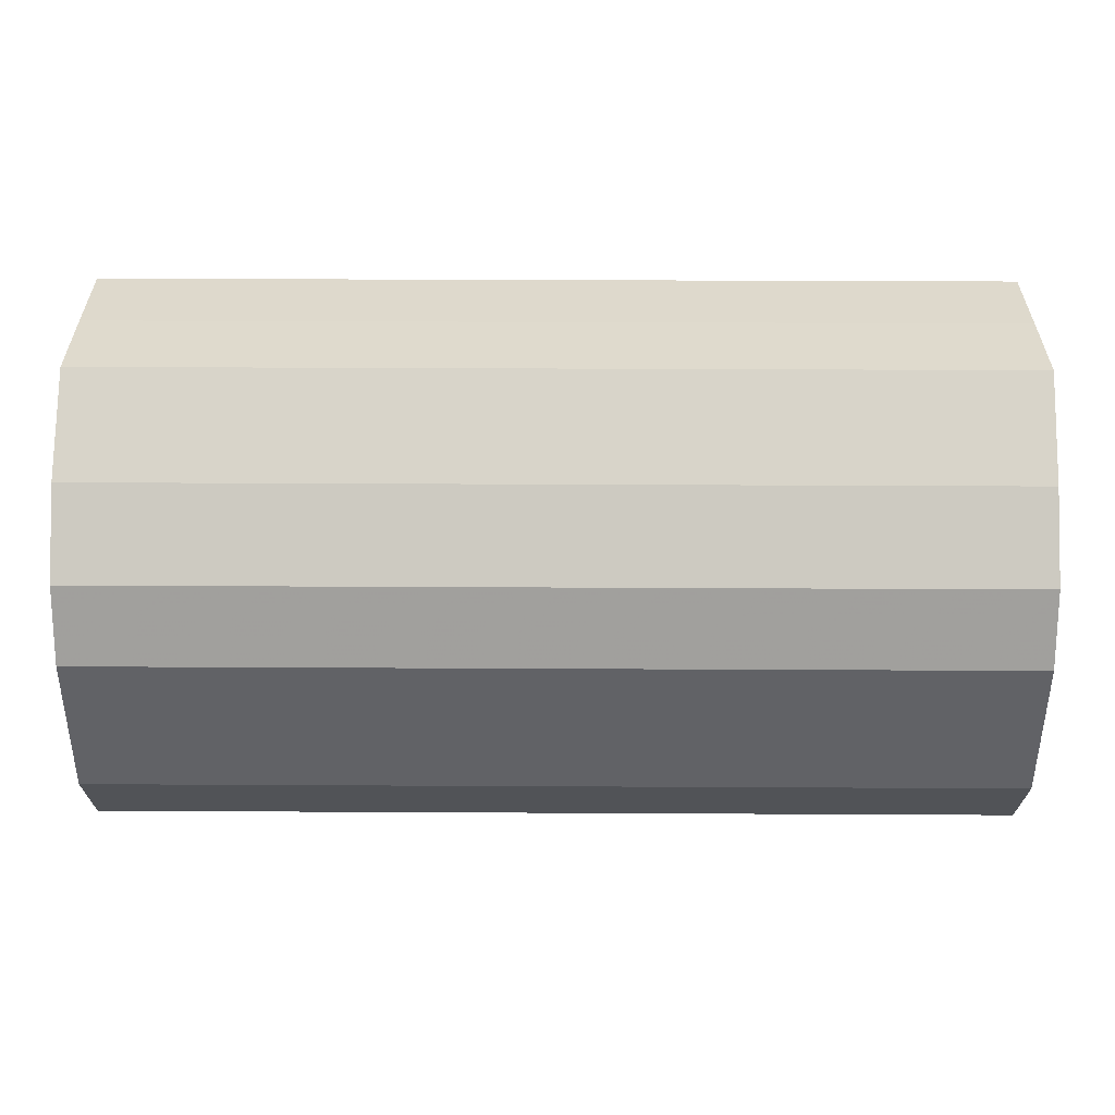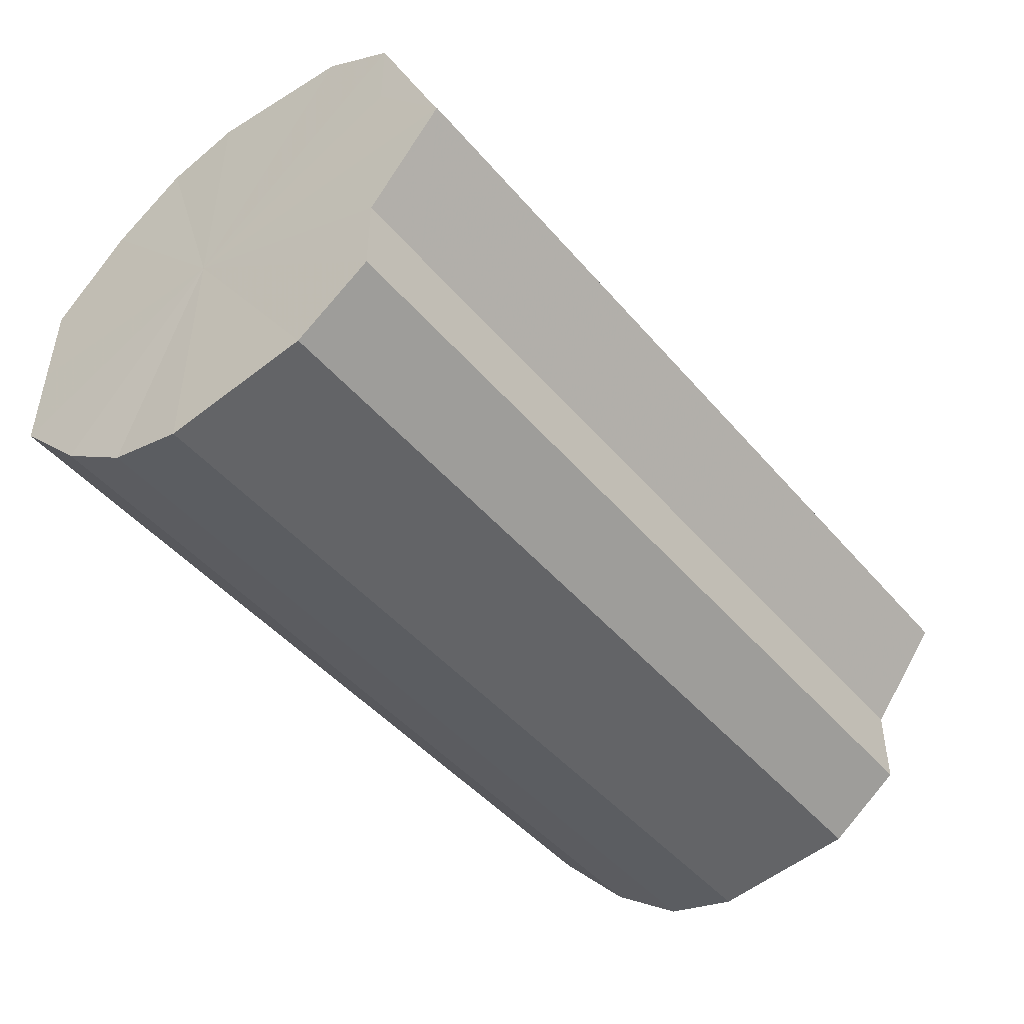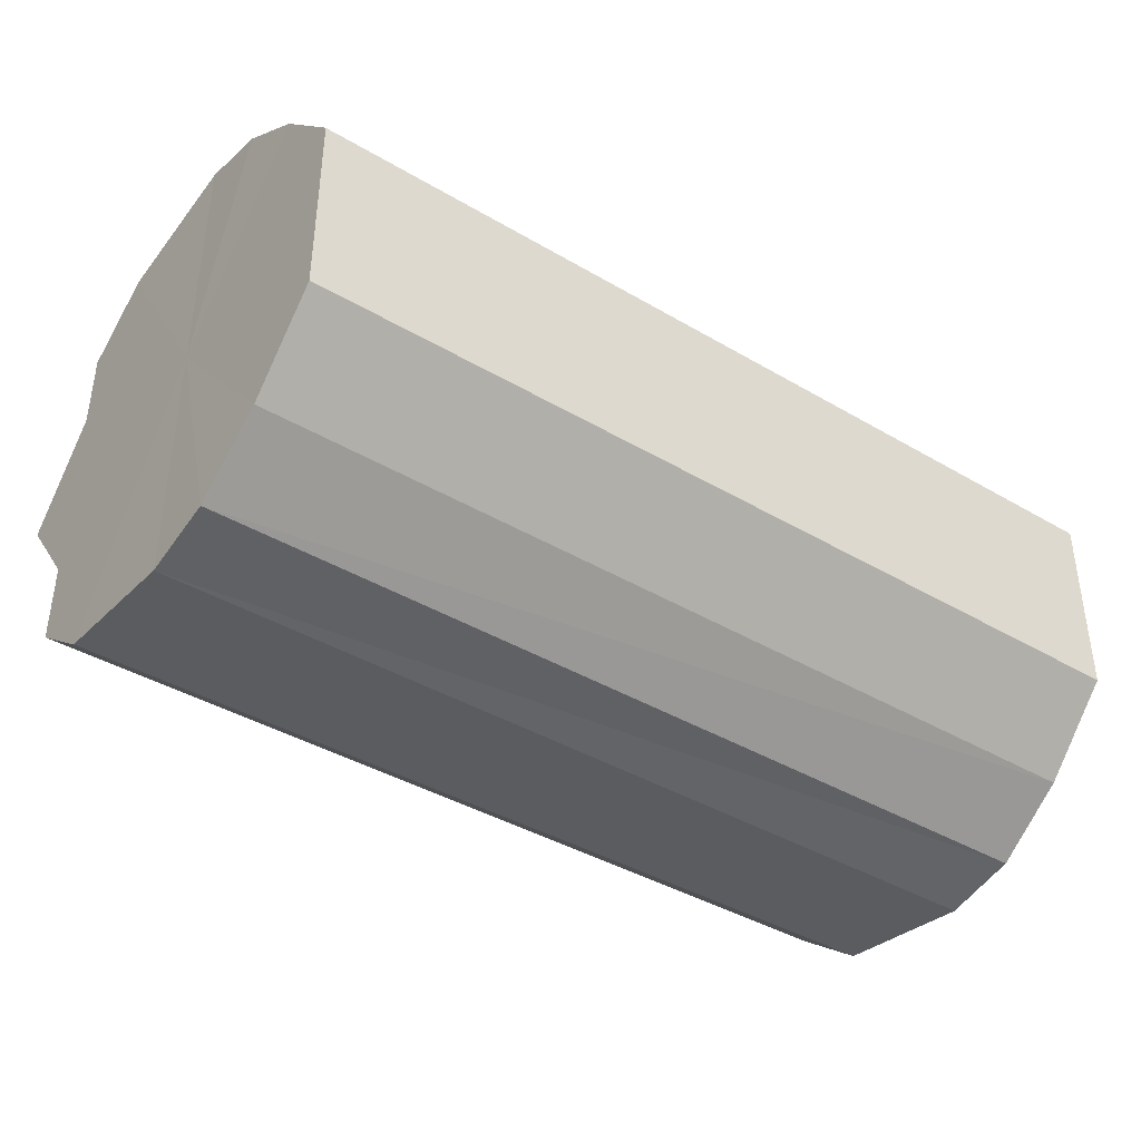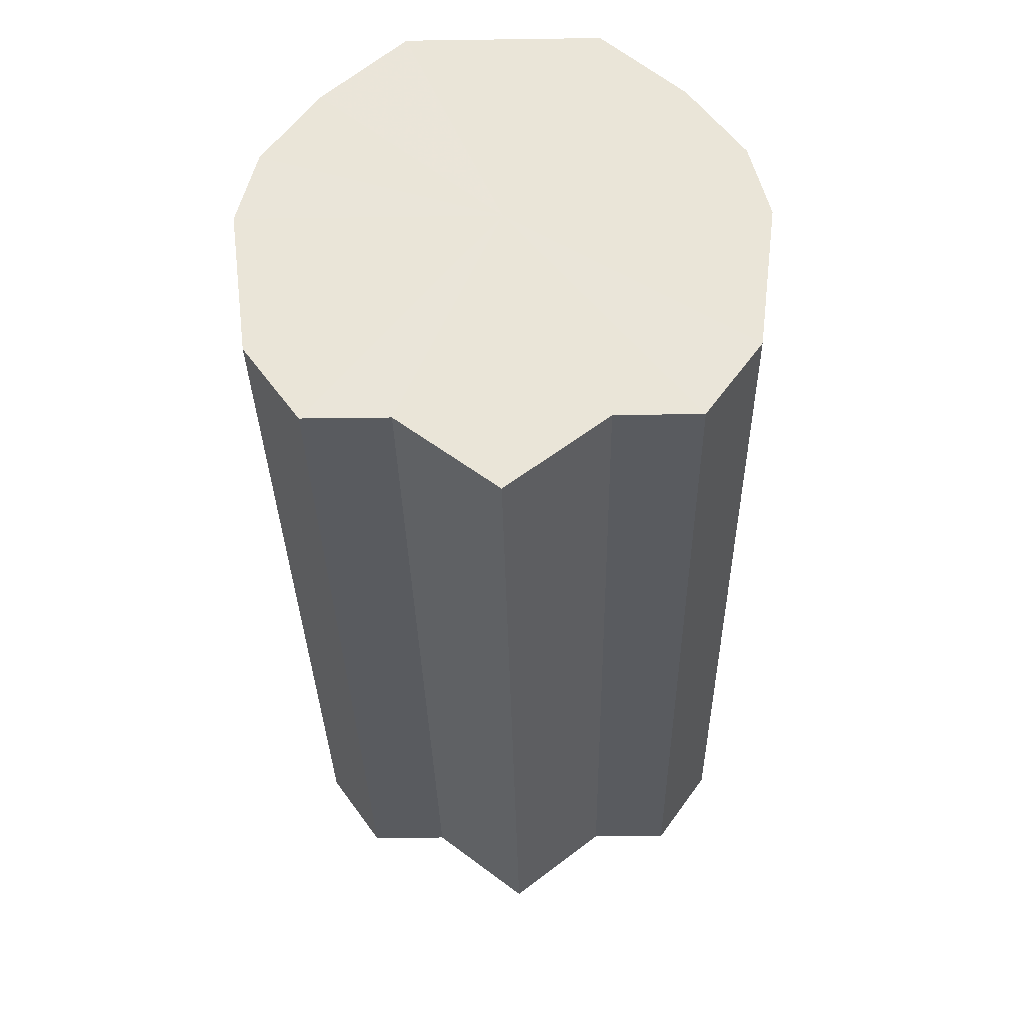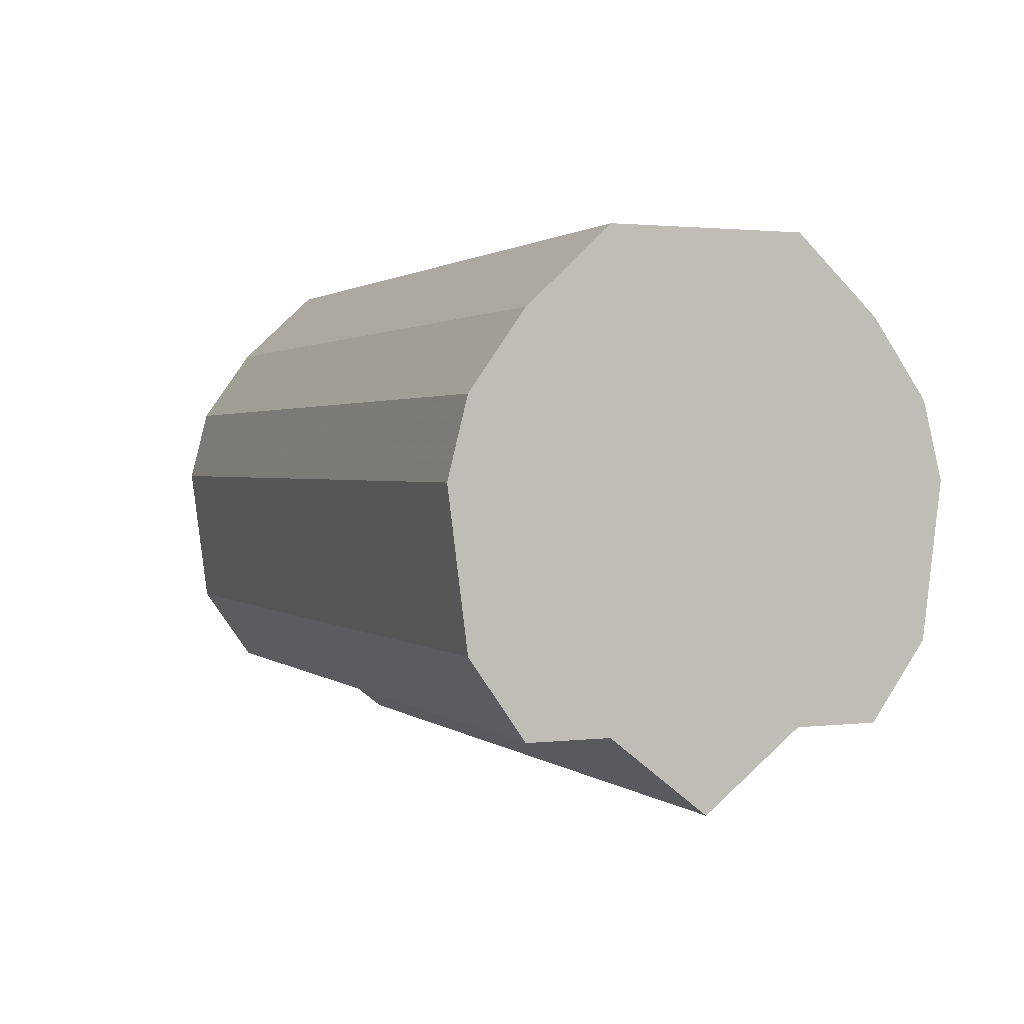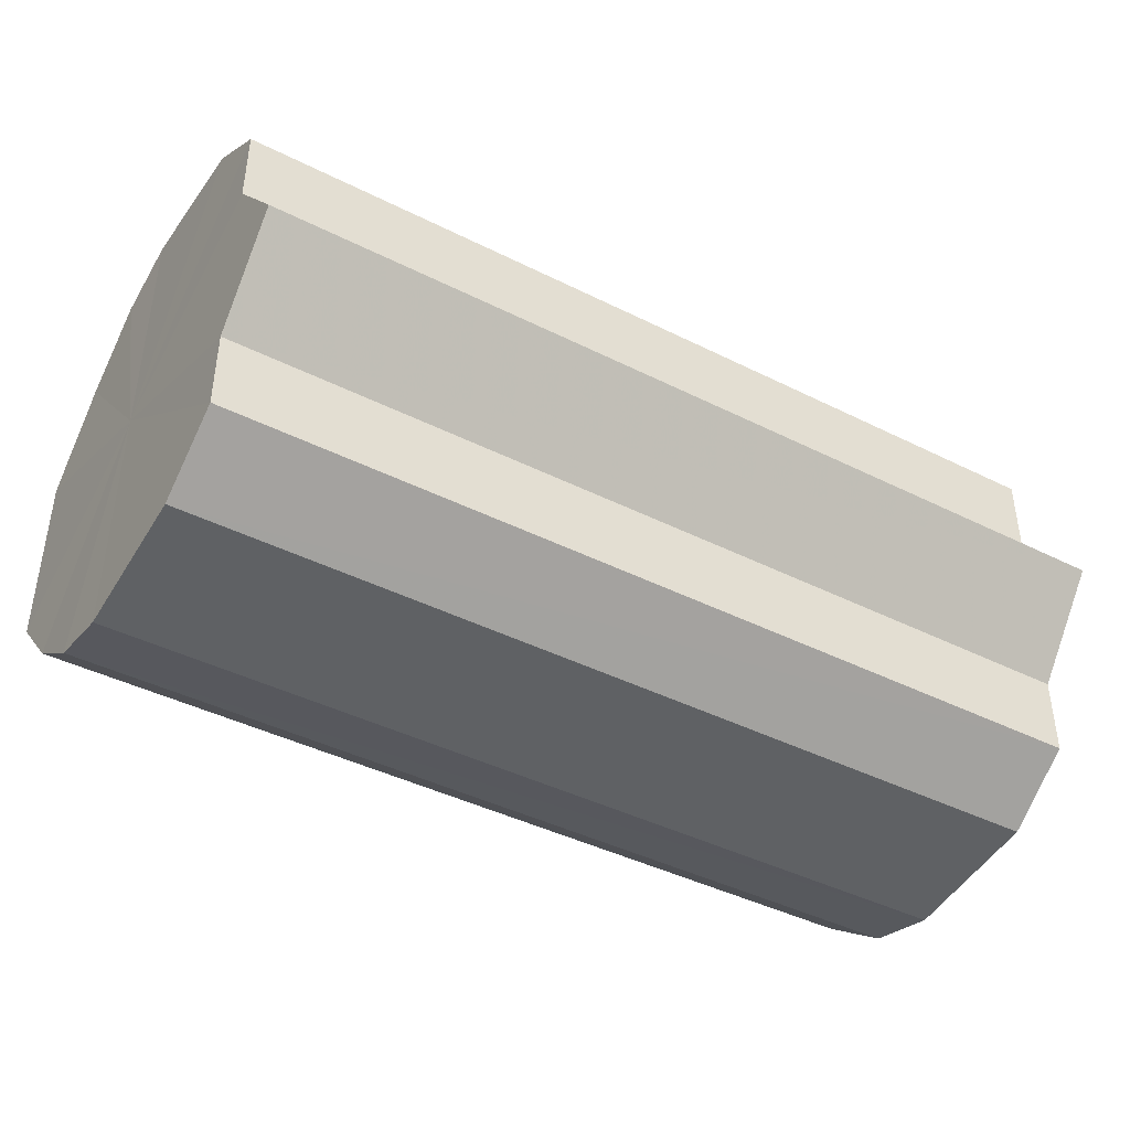
<metadata>
{"format":"obj","ext":"obj","renderer":"f3d","projection":"perspective","resolution":1024,"background":"white","views":[{"elev":32.2,"azim":0.4,"up":"+Y"},{"elev":-46.6,"azim":-52.1,"up":"+Z"},{"elev":-39.8,"azim":143.8,"up":"+Z"},{"elev":-32.4,"azim":-88.9,"up":"+Y"},{"elev":1.4,"azim":-112.6,"up":"+Y"},{"elev":-42.0,"azim":-31.1,"up":"+Z"}]}
</metadata>
<code>
o 14799
v 2229 1860 7.249
v 2229 1860 7.262
v 2229 1860 7.249
v 2229 1860 7.273
v 2229 1860 7.262
v 2229 1860 7.237
v 2229 1860 7.237
v 2229 1860 7.28
v 2229 1860 7.273
v 2229 1860 7.226
v 2229 1860 7.226
v 2229 1860 7.282
v 2229 1860 7.28
v 2229 1860 7.219
v 2229 1860 7.219
v 2229 1860 7.28
v 2229 1860 7.282
v 2229 1860 7.216
v 2229 1860 7.216
v 2229 1860 7.273
v 2229 1860 7.28
v 2229 1860 7.219
v 2229 1860 7.219
v 2229 1860 7.262
v 2229 1860 7.273
v 2229 1860 7.226
v 2229 1860 7.226
v 2229 1860 7.249
v 2229 1860 7.262
v 2229 1860 7.237
v 2229 1860 7.237
v 2229 1860 7.249
v 2229 1860 7.249
v 2229 1860 7.262
v 2229 1860 7.262
v 2229 1860 7.273
v 2229 1860 7.273
v 2229 1860 7.237
v 2229 1860 7.249
v 2229 1860 7.226
v 2229 1860 7.237
v 2229 1860 7.28
v 2229 1860 7.28
v 2229 1860 7.219
v 2229 1860 7.226
v 2229 1860 7.216
v 2229 1860 7.219
v 2229 1860 7.282
v 2229 1860 7.282
v 2229 1860 7.219
v 2229 1860 7.216
v 2229 1860 7.226
v 2229 1860 7.219
v 2229 1860 7.28
v 2229 1860 7.28
v 2229 1860 7.237
v 2229 1860 7.226
v 2229 1860 7.249
v 2229 1860 7.237
v 2229 1860 7.273
v 2229 1860 7.273
v 2229 1860 7.262
v 2229 1860 7.249
v 2229 1860 7.262
v 2229 1860 7.249
v 2229 1860 7.262
v 2229 1860 7.249
v 2229 1860 7.273
v 2229 1860 7.237
v 2229 1860 7.28
v 2229 1860 7.226
v 2229 1860 7.282
v 2229 1860 7.219
v 2229 1860 7.28
v 2229 1860 7.216
v 2229 1860 7.273
v 2229 1860 7.219
v 2229 1860 7.262
v 2229 1860 7.226
v 2229 1860 7.249
v 2229 1860 7.237
v 2229 1860 7.249
v 2229 1860 7.249
v 2229 1860 7.262
v 2229 1860 7.237
v 2229 1860 7.273
v 2229 1860 7.226
v 2229 1860 7.28
v 2229 1860 7.219
v 2229 1860 7.282
v 2229 1860 7.216
v 2229 1860 7.28
v 2229 1860 7.219
v 2229 1860 7.273
v 2229 1860 7.226
v 2229 1860 7.262
v 2229 1860 7.237
v 2229 1860 7.249
f 1 2 3
f 2 4 5
f 6 1 7
f 4 8 9
f 10 6 11
f 8 12 13
f 14 10 15
f 12 16 17
f 18 14 19
f 16 20 21
f 22 18 23
f 20 24 25
f 26 22 27
f 24 28 29
f 30 26 31
f 28 30 32
f 33 34 35
f 35 36 37
f 38 39 33
f 40 41 38
f 37 42 43
f 44 45 40
f 46 47 44
f 43 48 49
f 50 51 46
f 52 53 50
f 49 54 55
f 56 57 52
f 58 59 56
f 55 60 61
f 62 63 58
f 61 64 62
f 65 66 67
f 65 68 66
f 65 67 69
f 65 70 68
f 65 69 71
f 65 72 70
f 65 71 73
f 65 74 72
f 65 73 75
f 65 76 74
f 65 75 77
f 65 78 76
f 65 77 79
f 65 80 78
f 65 79 81
f 65 81 80
f 82 83 84
f 82 85 83
f 82 84 86
f 82 87 85
f 82 86 88
f 82 89 87
f 82 88 90
f 82 91 89
f 82 90 92
f 82 93 91
f 82 92 94
f 82 95 93
f 82 94 96
f 82 97 95
f 82 96 98
f 82 98 97

</code>
